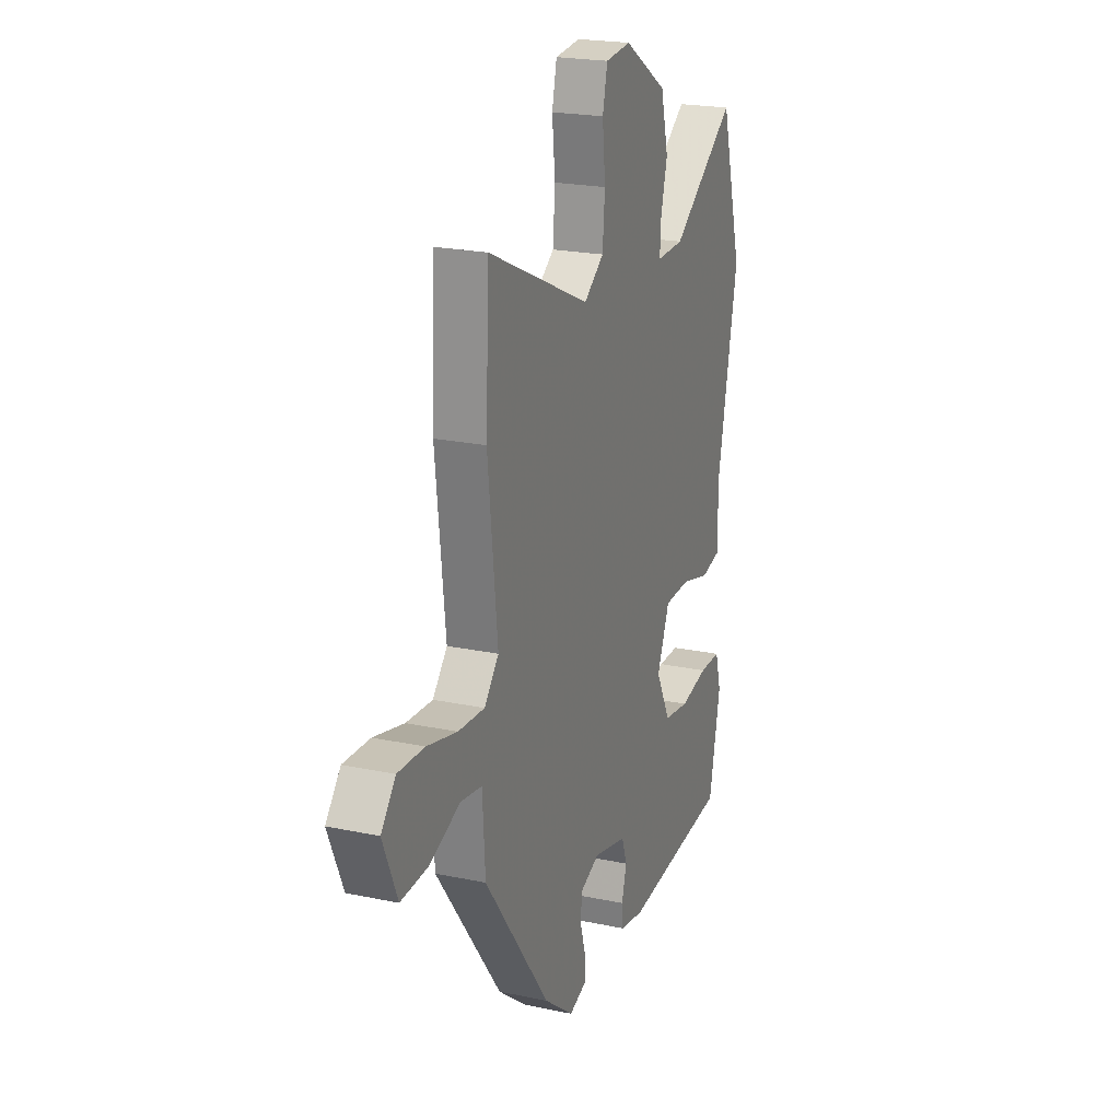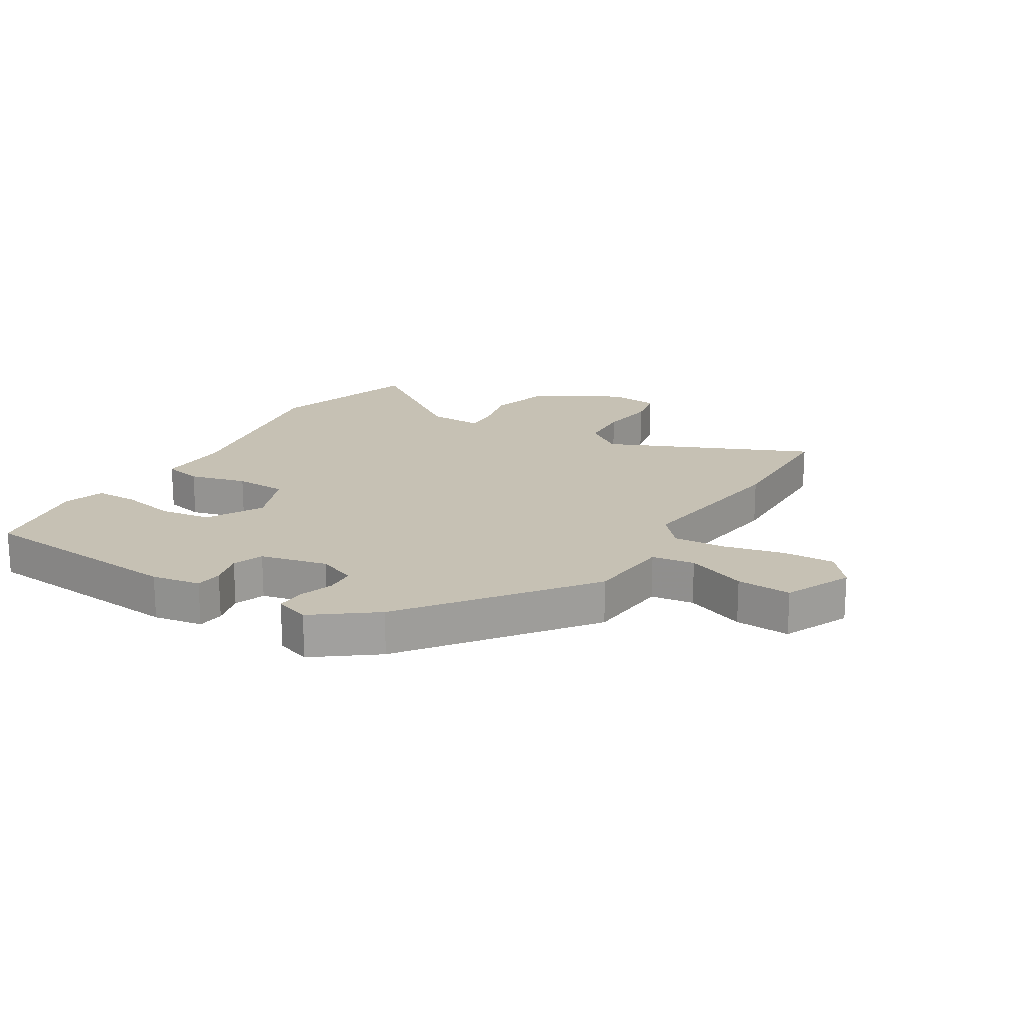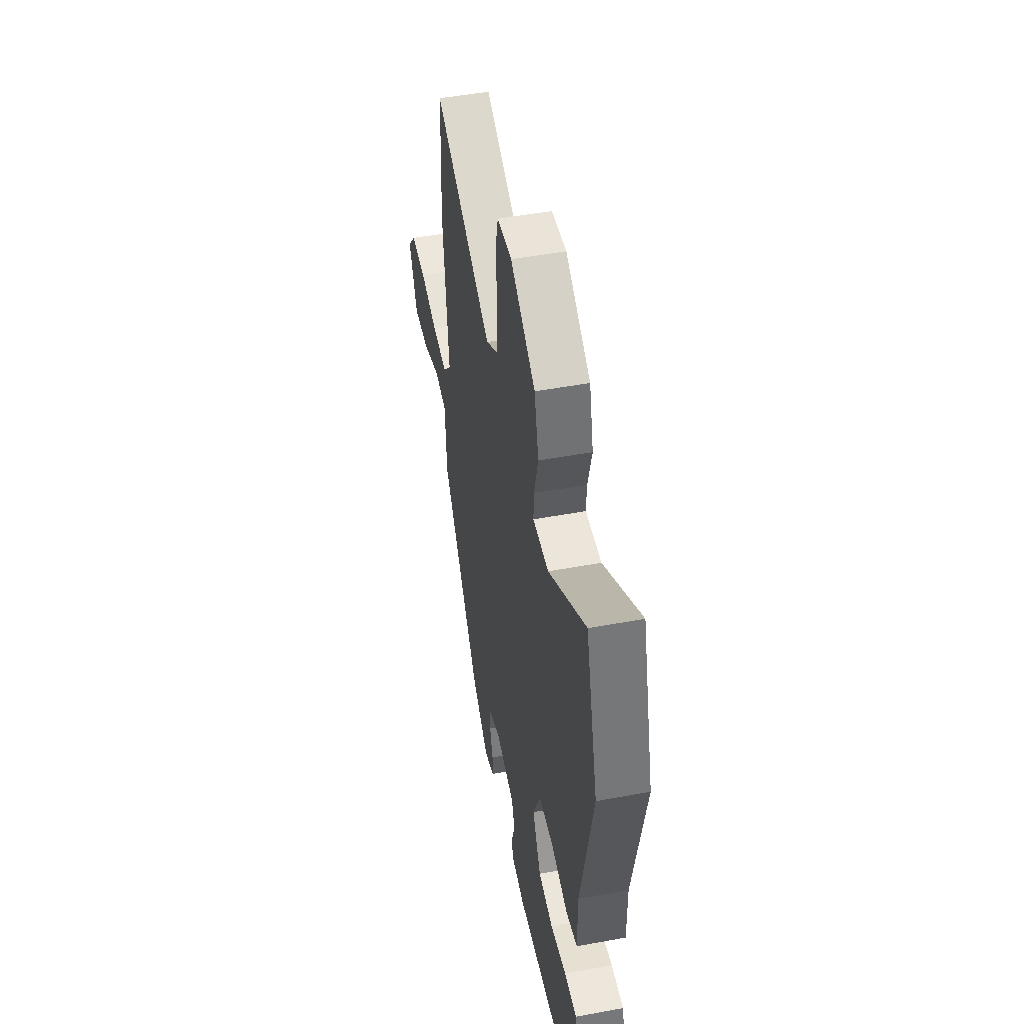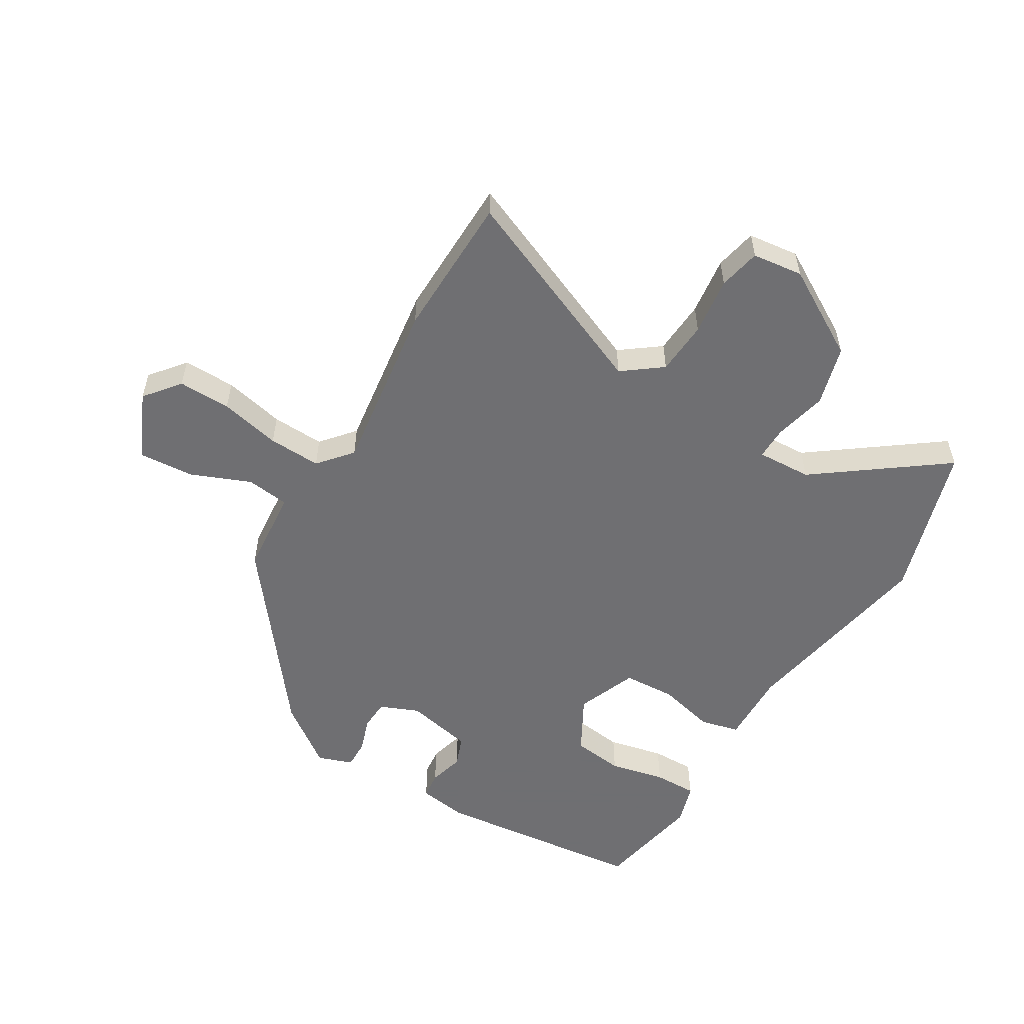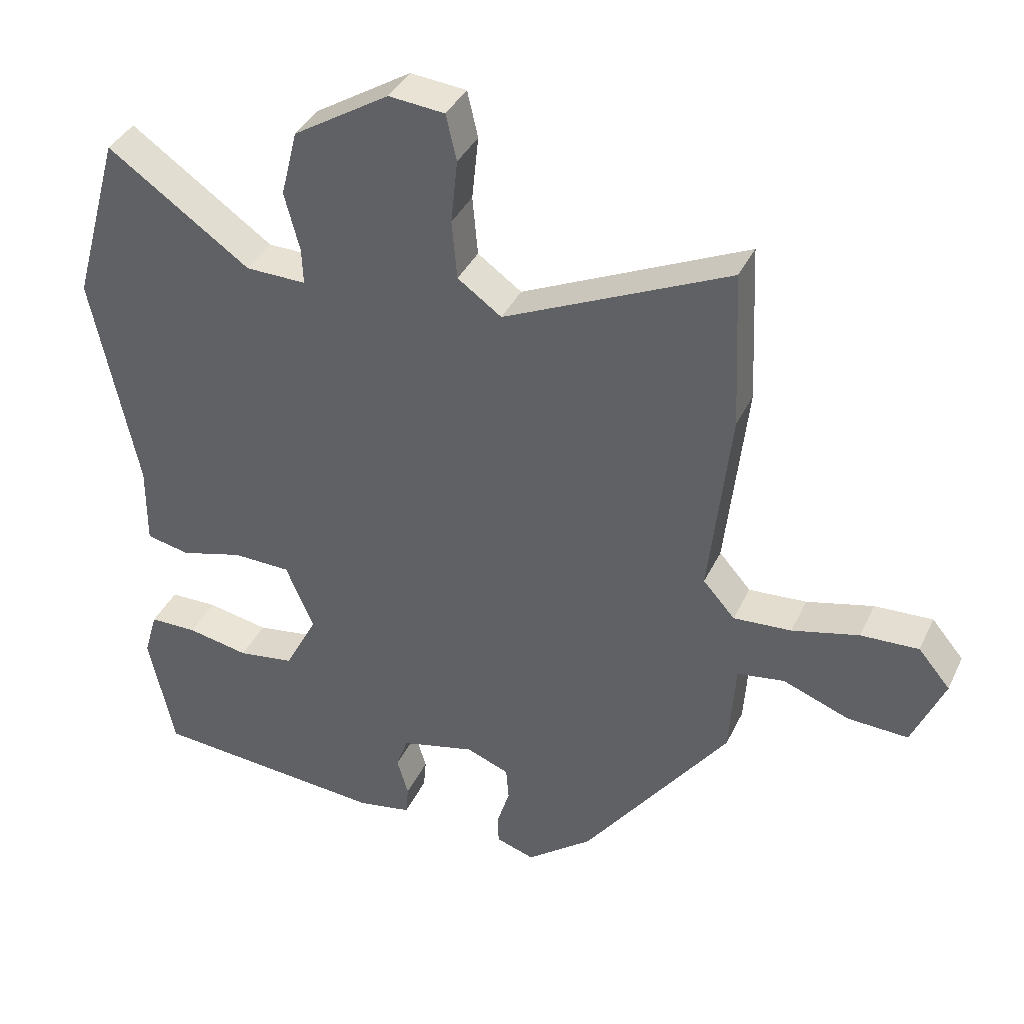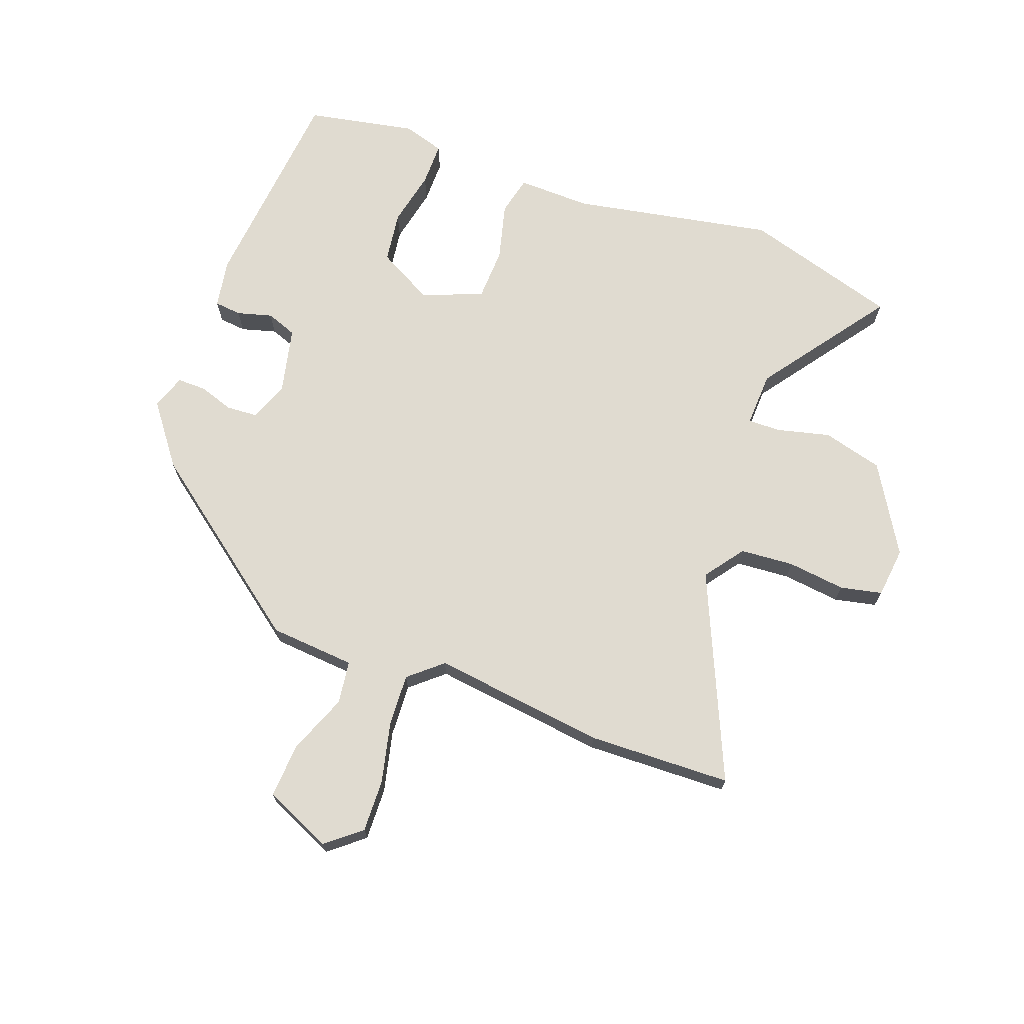
<metadata>
{"format":"obj","ext":"obj","renderer":"f3d","projection":"perspective","resolution":1024,"background":"white","views":[{"elev":21.8,"azim":-69.6,"up":"+Z"},{"elev":18.6,"azim":-147.7,"up":"+Y"},{"elev":49.3,"azim":78.4,"up":"+Z"},{"elev":-54.7,"azim":-29.5,"up":"+Y"},{"elev":37.9,"azim":-156.7,"up":"+Z"},{"elev":70.0,"azim":-68.9,"up":"+Y"}]}
</metadata>
<code>
v 0.456 0.07 -0.496
v 0.102 0.07 -0.524
v 0.021 0.07 -0.509
v 0.017 0.07 -0.464
v 0.034 0.07 -0.406
v 0.016 0.07 -0.355
v -0.095 0.07 -0.328
v -0.16 0.07 -0.353
v -0.164 0.07 -0.404
v -0.146 0.07 -0.462
v -0.146 0.07 -0.51
v -0.204 0.07 -0.529
v -0.303 0.07 -0.452
v -0.522 0.07 -0.155
v -0.531 0.07 -0.013
v -0.602 0.07 -0.002
v -0.702 0.07 -0.04
v -0.793 0.07 -0.044
v -0.841 0.07 0.068
v -0.793 0.07 0.125
v -0.706 0.07 0.121
v -0.606 0.07 0.096
v -0.519 0.07 0.09
v -0.471 0.07 0.144
v -0.503 0.07 0.432
v -0.492 0.07 0.669
v -0.154 0.07 0.515
v -0.088 0.07 0.562
v -0.08 0.07 0.651
v -0.09 0.07 0.747
v -0.074 0.07 0.816
v 0.01 0.07 0.824
v 0.154 0.07 0.735
v 0.179 0.07 0.635
v 0.156 0.07 0.547
v 0.154 0.07 0.493
v 0.245 0.07 0.495
v 0.459 0.07 0.645
v 0.531 0.07 0.388
v 0.463 0.07 0.055
v 0.464 0.07 -0.067
v 0.399 0.07 -0.081
v 0.304 0.07 -0.055
v 0.217 0.07 -0.057
v 0.175 0.07 -0.156
v 0.224 0.07 -0.25
v 0.309 0.07 -0.263
v 0.402 0.07 -0.245
v 0.474 0.07 -0.246
v 0.494 0.07 -0.316
v 0.456 0 -0.496
v 0.102 0 -0.524
v 0.021 0 -0.509
v 0.017 0 -0.464
v 0.034 0 -0.406
v 0.016 0 -0.355
v -0.095 0 -0.328
v -0.16 0 -0.353
v -0.164 0 -0.404
v -0.146 0 -0.462
v -0.146 0 -0.51
v -0.204 0 -0.529
v -0.303 0 -0.452
v -0.522 0 -0.155
v -0.531 0 -0.013
v -0.602 0 -0.002
v -0.702 0 -0.04
v -0.793 0 -0.044
v -0.841 0 0.068
v -0.793 0 0.125
v -0.706 0 0.121
v -0.606 0 0.096
v -0.519 0 0.09
v -0.471 0 0.144
v -0.503 0 0.432
v -0.492 0 0.669
v -0.154 0 0.515
v -0.088 0 0.562
v -0.08 0 0.651
v -0.09 0 0.747
v -0.074 0 0.816
v 0.01 0 0.824
v 0.154 0 0.735
v 0.179 0 0.635
v 0.156 0 0.547
v 0.154 0 0.493
v 0.245 0 0.495
v 0.459 0 0.645
v 0.531 0 0.388
v 0.463 0 0.055
v 0.464 0 -0.067
v 0.399 0 -0.081
v 0.304 0 -0.055
v 0.217 0 -0.057
v 0.175 0 -0.156
v 0.224 0 -0.25
v 0.309 0 -0.263
v 0.402 0 -0.245
v 0.474 0 -0.246
v 0.494 0 -0.316
f 3 4 5
f 2 3 5
f 1 2 5
f 50 1 5
f 49 50 5
f 48 49 5
f 47 48 5
f 46 47 5 6
f 45 46 6 7
f 44 45 7 8
f 40 41 42 43
f 40 43 44
f 39 40 44
f 38 39 44
f 37 38 44
f 36 37 44 8
f 33 34 35
f 32 33 35
f 31 32 35
f 30 31 35
f 29 30 35
f 35 36 8
f 29 35 8
f 28 29 8
f 24 25 26 27
f 24 27 28 8
f 20 21 22
f 19 20 22
f 18 19 22
f 17 18 22
f 16 17 22
f 15 16 22 23
f 15 23 24
f 14 15 24
f 13 14 24
f 12 13 24
f 11 12 24
f 10 11 24
f 9 10 24
f 8 9 24
f 55 54 53
f 55 53 52
f 55 52 51
f 55 51 100
f 55 100 99
f 55 99 98
f 55 98 97
f 56 55 97 96
f 57 56 96 95
f 58 57 95 94
f 93 92 91 90
f 94 93 90
f 94 90 89
f 94 89 88
f 94 88 87
f 58 94 87 86
f 85 84 83
f 85 83 82
f 85 82 81
f 85 81 80
f 85 80 79
f 58 86 85
f 58 85 79
f 58 79 78
f 77 76 75 74
f 58 78 77 74
f 72 71 70
f 72 70 69
f 72 69 68
f 72 68 67
f 72 67 66
f 73 72 66 65
f 74 73 65
f 74 65 64
f 74 64 63
f 74 63 62
f 74 62 61
f 74 61 60
f 74 60 59
f 74 59 58
f 1 51 52 2
f 2 52 53 3
f 3 53 54 4
f 4 54 55 5
f 5 55 56 6
f 6 56 57 7
f 7 57 58 8
f 8 58 59 9
f 9 59 60 10
f 10 60 61 11
f 11 61 62 12
f 12 62 63 13
f 13 63 64 14
f 14 64 65 15
f 15 65 66 16
f 16 66 67 17
f 17 67 68 18
f 18 68 69 19
f 19 69 70 20
f 20 70 71 21
f 21 71 72 22
f 22 72 73 23
f 23 73 74 24
f 24 74 75 25
f 25 75 76 26
f 26 76 77 27
f 27 77 78 28
f 28 78 79 29
f 29 79 80 30
f 30 80 81 31
f 31 81 82 32
f 32 82 83 33
f 33 83 84 34
f 34 84 85 35
f 35 85 86 36
f 36 86 87 37
f 37 87 88 38
f 38 88 89 39
f 39 89 90 40
f 40 90 91 41
f 41 91 92 42
f 42 92 93 43
f 43 93 94 44
f 44 94 95 45
f 45 95 96 46
f 46 96 97 47
f 47 97 98 48
f 48 98 99 49
f 49 99 100 50
f 50 100 51 1

</code>
